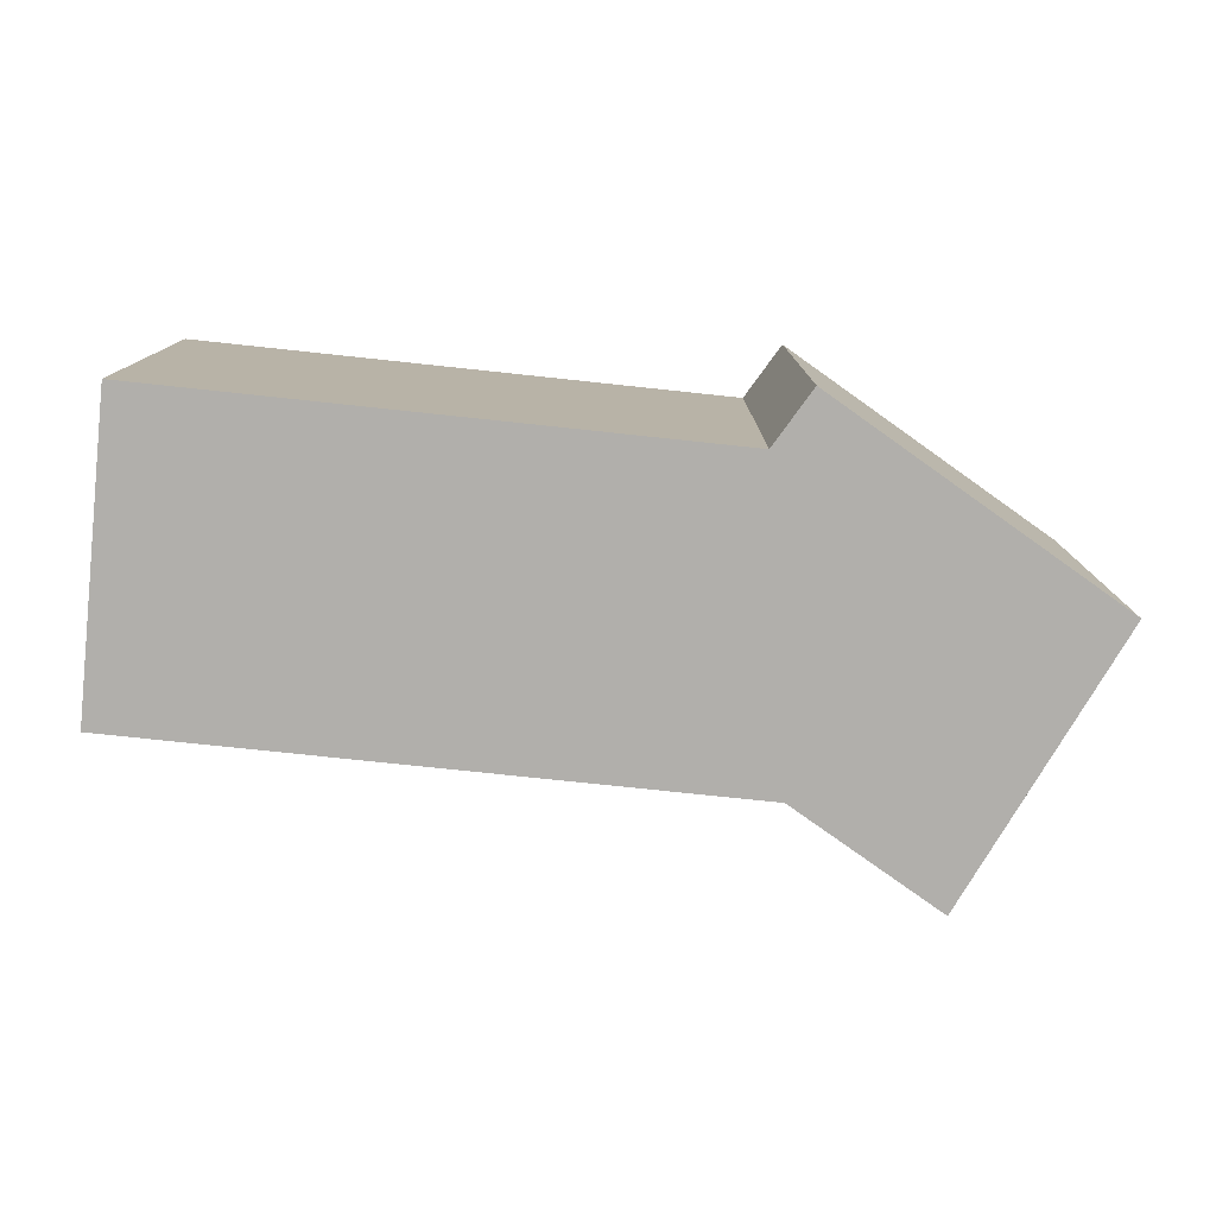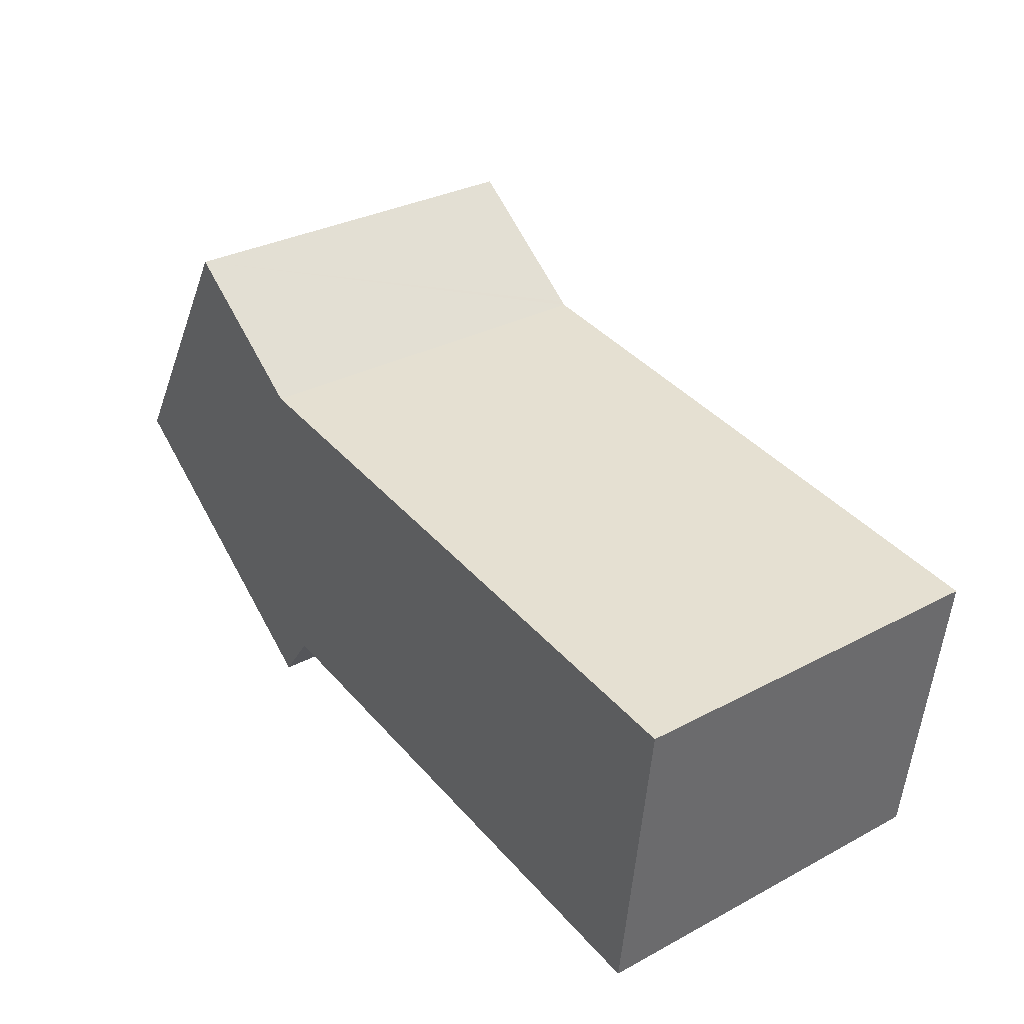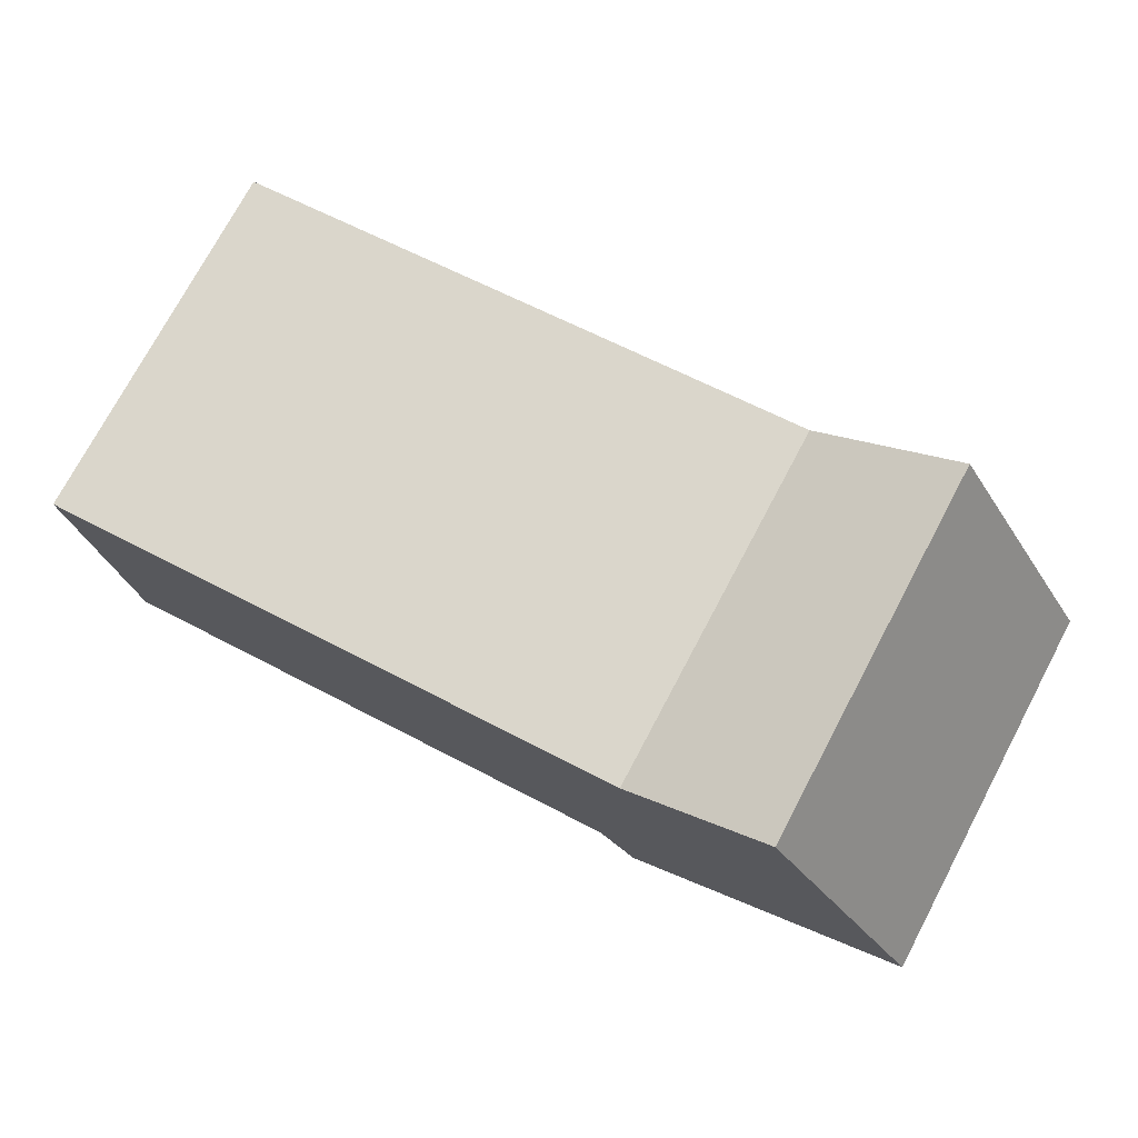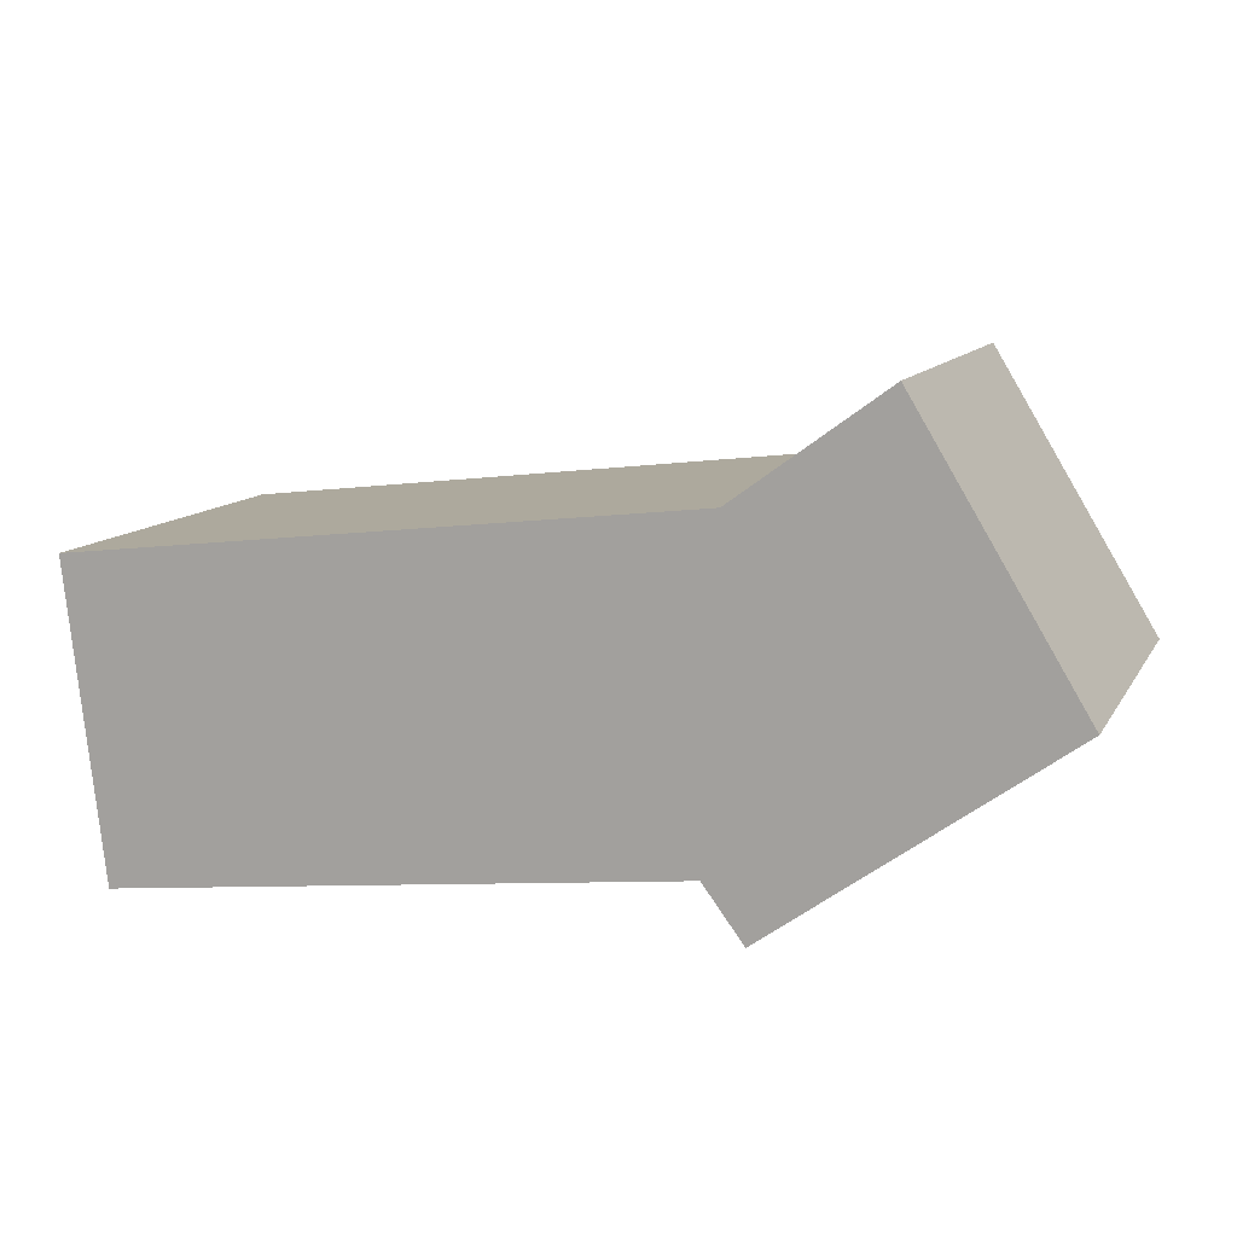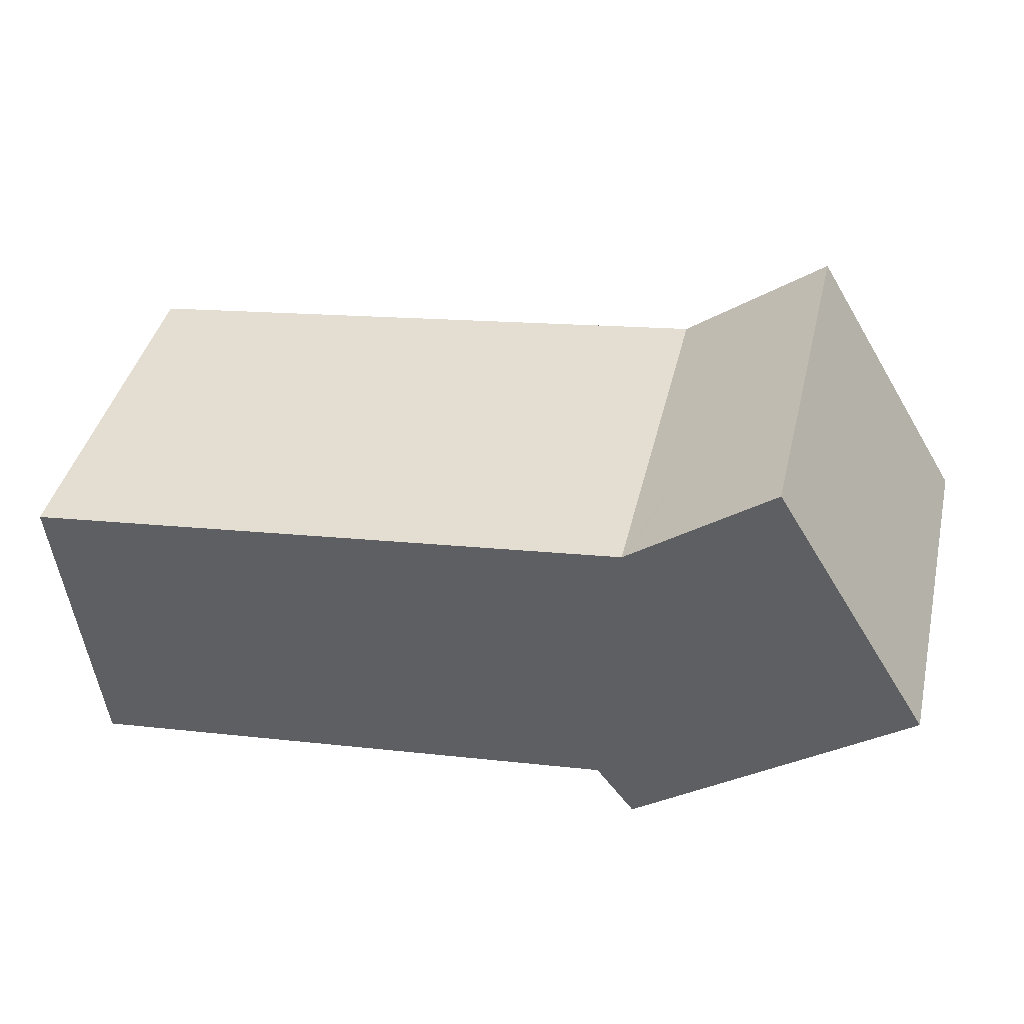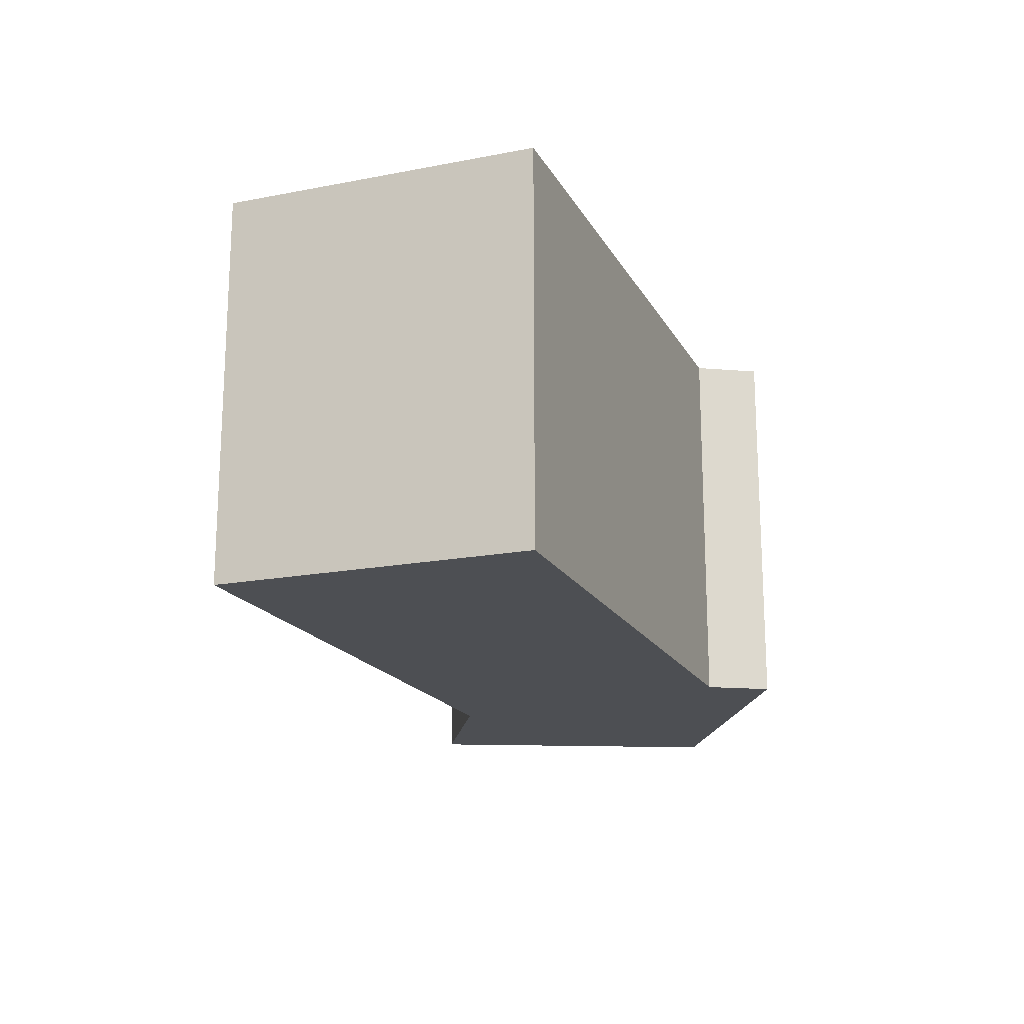
<metadata>
{"format":"obj","ext":"obj","renderer":"f3d","projection":"perspective","resolution":1024,"background":"white","views":[{"elev":-78.2,"azim":-179.3,"up":"+Y"},{"elev":31.5,"azim":53.0,"up":"+Z"},{"elev":74.6,"azim":-152.0,"up":"+Z"},{"elev":11.3,"azim":-160.6,"up":"+Z"},{"elev":41.3,"azim":-166.8,"up":"+Z"},{"elev":-17.9,"azim":117.5,"up":"+Y"}]}
</metadata>
<code>
v  0 16.09 9.852e-16
v  13.48 16.09 -6.341
v  11.81 16.09 -8.592
v  34.42 16.09 -8.82
v  38.64 16.09 3.767
v  37.12 16.09 -9.139
v  12.88 16.09 6.779
v  4.744 16.09 7.831
v  13 16.09 6.765
v  12.71 16.09 6.899
v  6.806 16.09 11.23
v  6.806 -6.879e-16 11.23
v  12.88 -4.151e-16 6.779
v  12.71 -4.224e-16 6.899
v  38.64 -2.307e-16 3.767
v  13 -4.142e-16 6.765
v  37.12 5.596e-16 -9.139
v  13.48 3.883e-16 -6.341
v  34.42 5.401e-16 -8.82
v  11.81 5.261e-16 -8.592
v  0 0 0
v  4.744 -4.795e-16 7.831
g defaultobject
f 1 2 3
f 4 5 6
f 5 4 2
f 5 2 1
f 5 1 7
f 7 1 8
f 5 7 9
f 7 8 10
f 10 8 11
f 12 10 11
f 10 12 7
f 7 12 13
f 13 12 14
f 13 9 7
f 9 13 5
f 5 13 15
f 15 13 16
f 15 6 5
f 6 15 17
f 17 4 6
f 4 17 2
f 2 17 18
f 18 17 19
f 18 3 2
f 3 18 20
f 20 1 3
f 1 20 21
f 8 12 11
f 12 8 1
f 12 1 22
f 22 1 21
f 15 19 17
f 19 15 16
f 19 16 18
f 18 16 20
f 20 16 21
f 21 16 13
f 21 13 14
f 21 14 12
f 21 12 22

</code>
